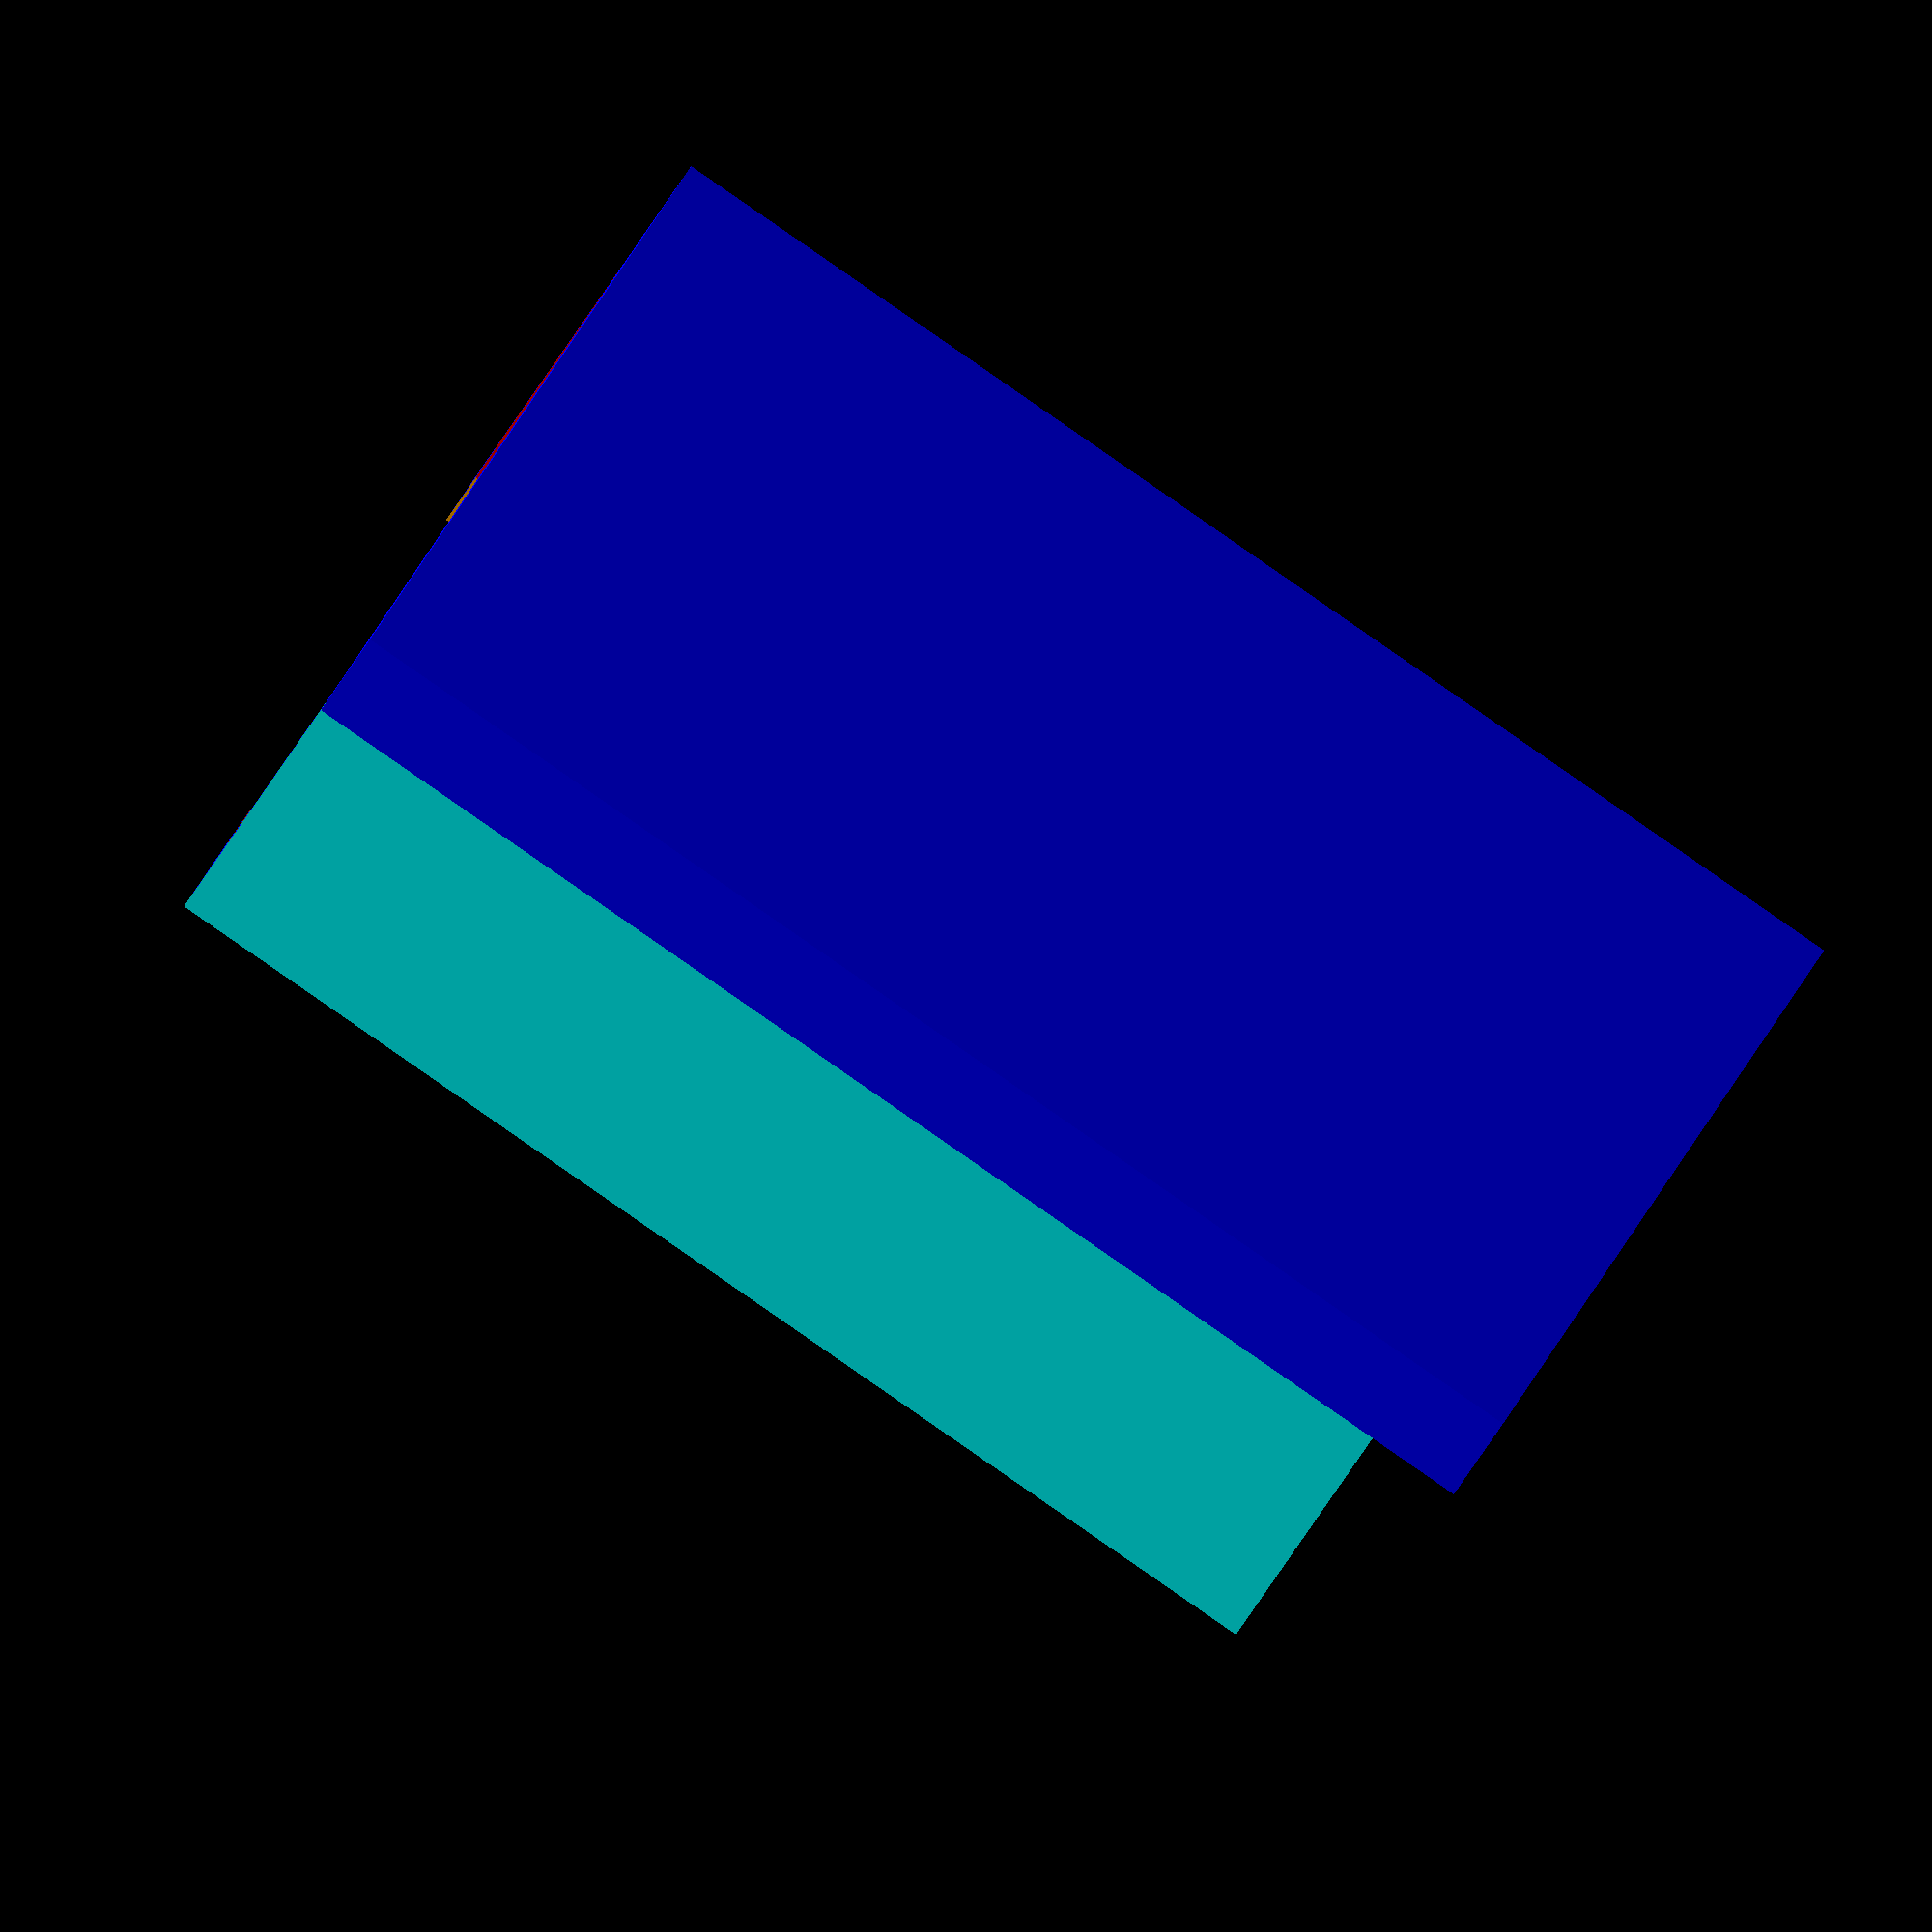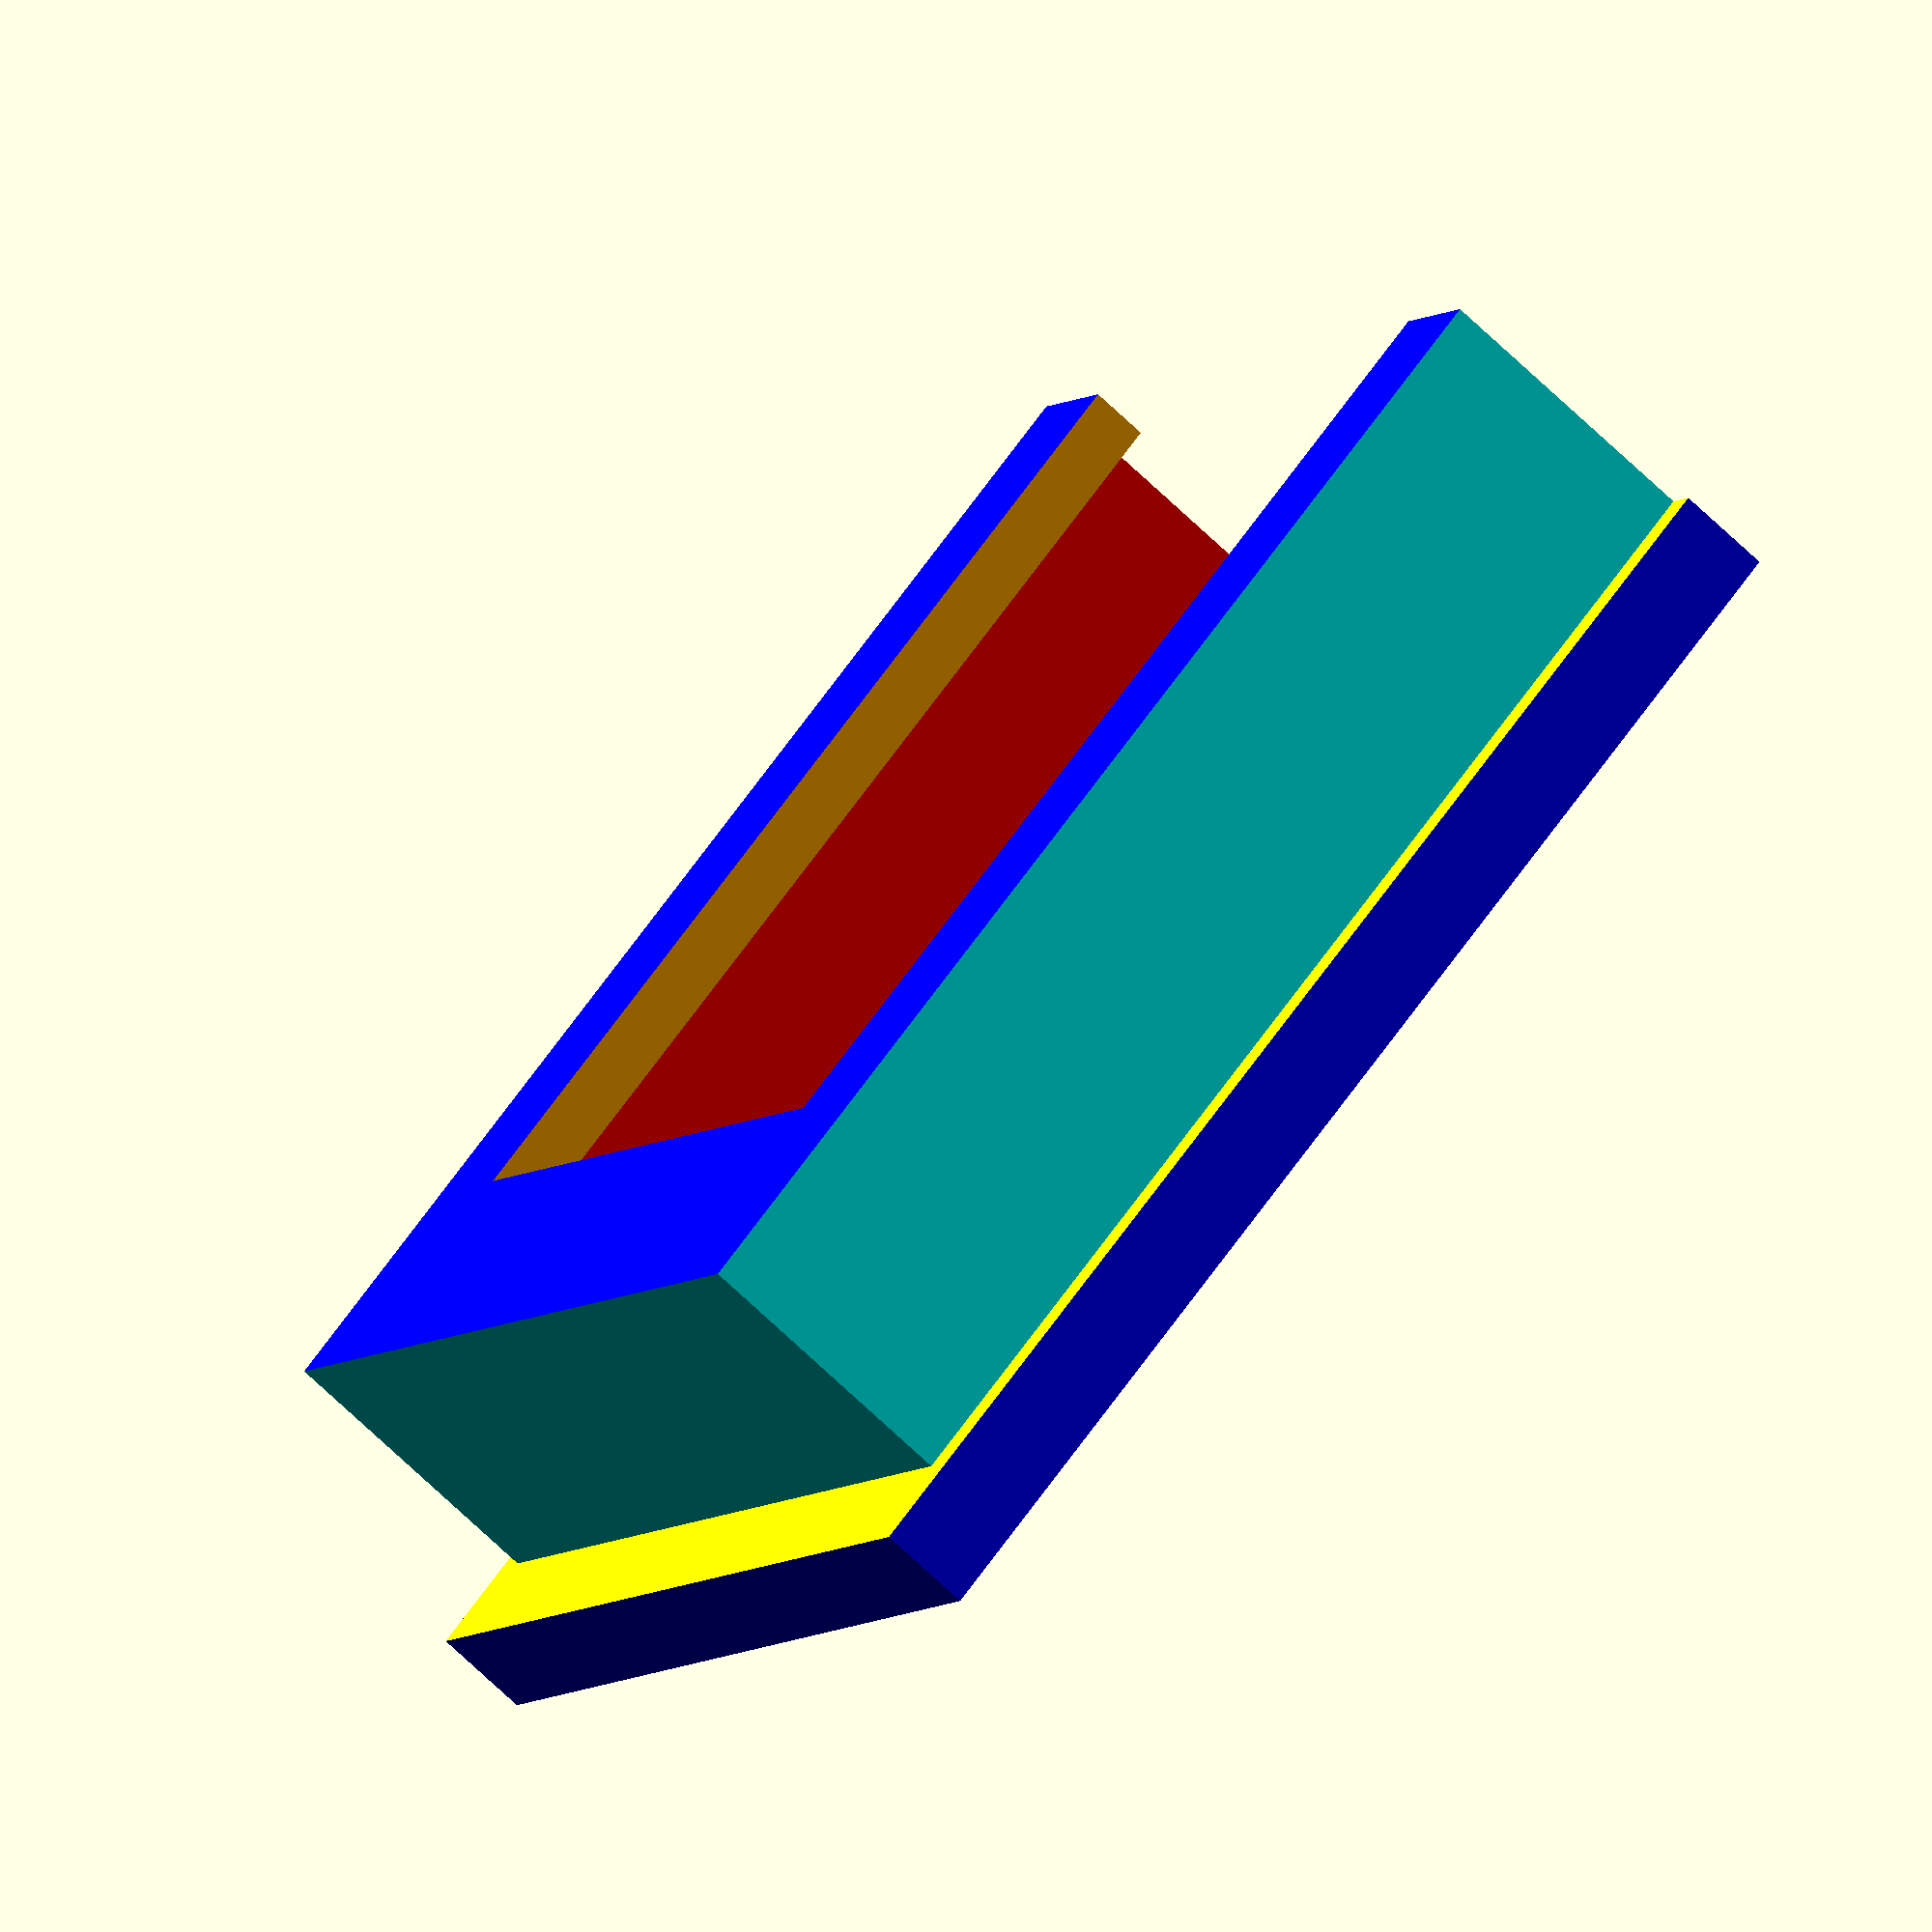
<openscad>

pad_thickness = 10; //[10:10]
pad_x = 35; //[32:0.5:150]
pad_y = 30; //[26:0.5:150]


difference() {
    
    difference() {
        translate ([pad_x/2- pad_x + 15,0,0])
            color ("blue")
                cube([pad_x,pad_y,pad_thickness], center=true)
        ;
        
        translate ([0,0,0.5]) 
            color ("red")
                cube([33,26,6], center=true)
        ;
        
        translate ([2.5,0,pad_thickness/3.5]) 
            color ("Orange")
                cube([28,21,pad_thickness / 2 + 5], center=true)
        ;
    }


    difference() {
        translate ([pad_x/2 - pad_x + 12.6,0,pad_thickness/2 - 2.5]) 
            color ("yellow")
                cube([pad_x + 5,pad_y + 5,pad_thickness], center=true)
        ;
            
        translate ([-1,0,pad_thickness/2 - 2.5]) 
            color ("Aqua")
                cube([33,28,pad_thickness], center=true)
        ;
    }
}
</openscad>
<views>
elev=236.0 azim=161.7 roll=30.0 proj=o view=solid
elev=70.4 azim=327.1 roll=46.3 proj=o view=wireframe
</views>
